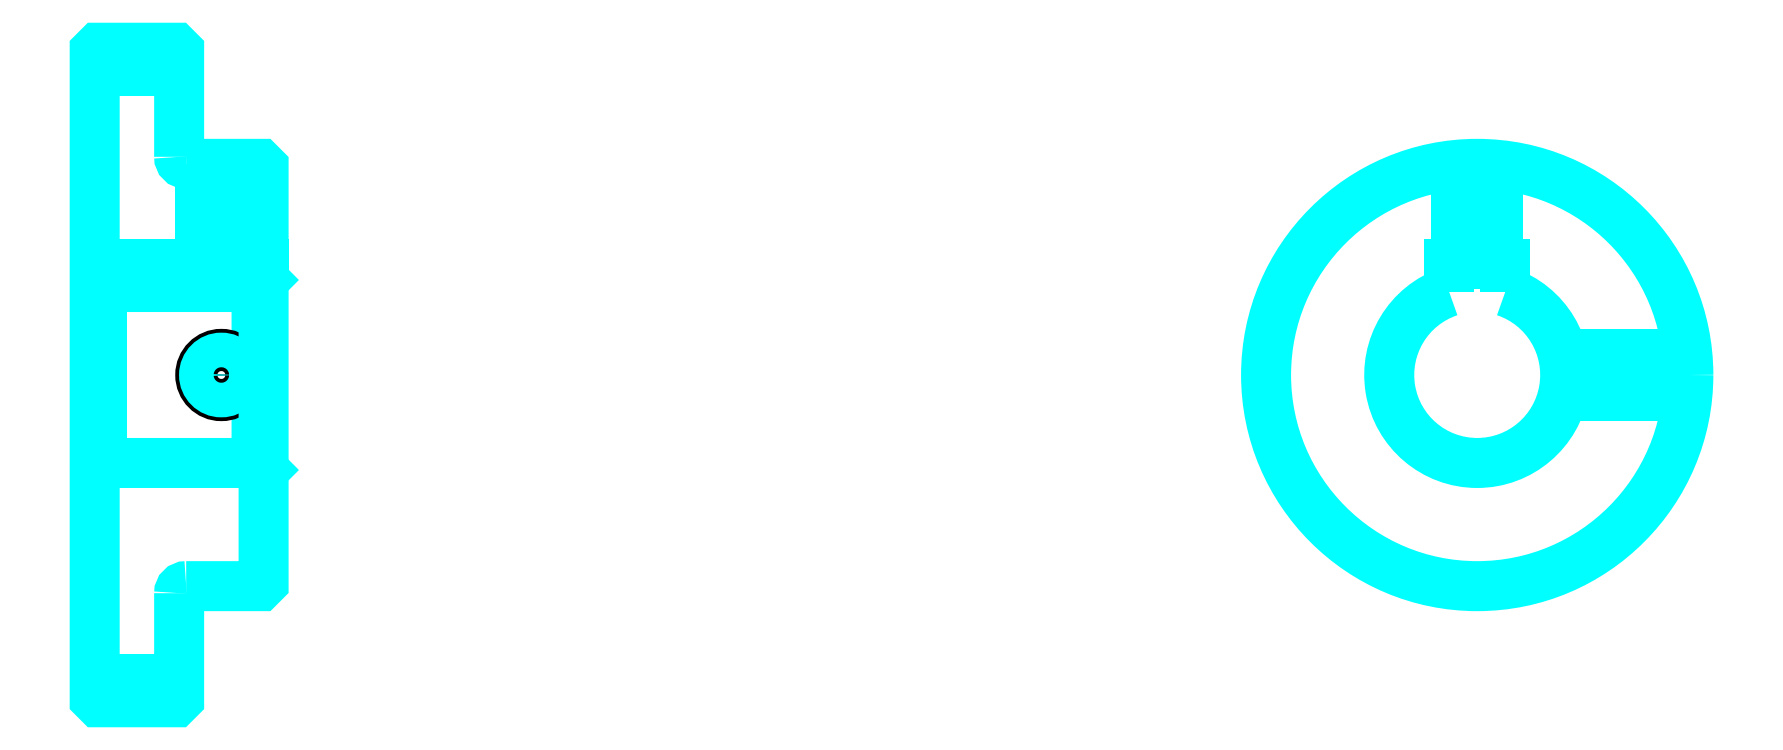
<metadata>
{"format":"dxf","ext":"dxf","renderer":"ezdxf+matplotlib","layout":"modelspace","background":"white","min_lineweight":24,"dpi":150}
</metadata>
<code>
0
SECTION
2
ENTITIES
0
LINE
8
0
10
147.9
20
192
30
0
11
159.9
21
192
31
0
0
LINE
8
0
10
147.9
20
105.7
30
0
11
159.9
21
105.7
31
0
0
LINE
8
0
10
170.9
20
136.3
30
0
11
171.9
21
135.3
31
0
0
LINE
8
0
10
170.9
20
161.3
30
0
11
171.9
21
162.3
31
0
0
LINE
8
0
10
148.9
20
161.3
30
0
11
148.9
21
136.3
31
0
0
POLYLINE
8
0
66
1
10
0
20
0
30
0
70
2
0
VERTEX
8
0
10
147.9
20
135.3
30
0
70
0
0
VERTEX
8
0
10
148.9
20
136.3
30
0
70
0
0
VERTEX
8
0
10
170.9
20
136.3
30
0
70
0
0
VERTEX
8
0
10
170.9
20
161.3
30
0
70
0
0
VERTEX
8
0
10
148.9
20
161.3
30
0
70
0
0
VERTEX
8
0
10
147.9
20
162.3
30
0
70
0
0
SEQEND
8
0
0
ARC
8
0
10
160.9
20
179.8
30
0
40
1
50
180
51
270
0
ARC
8
0
10
160.9
20
117.8
30
0
40
1
50
90
51
180
0
ARC
8
0
10
344.3
20
148.8
30
0
40
12.5
50
108.7
51
71.34
0
POLYLINE
8
0
66
1
10
0
20
0
30
0
70
2
0
VERTEX
8
0
10
348.3
20
160.7
30
0
70
0
0
VERTEX
8
0
10
348.3
20
164.6
30
0
70
0
0
VERTEX
8
0
10
340.3
20
164.6
30
0
70
0
0
VERTEX
8
0
10
340.3
20
160.7
30
0
70
0
0
SEQEND
8
0
0
LINE
8
0
10
147.9
20
164.6
30
0
11
171.9
21
164.6
31
0
0
POLYLINE
8
0
66
1
10
0
20
0
30
0
70
2
0
VERTEX
8
0
10
168.9
20
178.8
30
0
70
0
0
VERTEX
8
0
10
168.9
20
164.6
30
0
70
0
0
SEQEND
8
0
0
POLYLINE
8
0
66
1
10
0
20
0
30
0
70
2
0
VERTEX
8
0
10
162.9
20
178.8
30
0
70
0
0
VERTEX
8
0
10
162.9
20
164.6
30
0
70
0
0
SEQEND
8
0
0
POLYLINE
8
0
66
1
10
0
20
0
30
0
70
2
0
VERTEX
8
0
10
168.4
20
178.8
30
0
70
0
0
VERTEX
8
0
10
168.4
20
164.6
30
0
70
0
0
SEQEND
8
0
0
POLYLINE
8
0
66
1
10
0
20
0
30
0
70
2
0
VERTEX
8
0
10
163.5
20
178.8
30
0
70
0
0
VERTEX
8
0
10
163.5
20
164.6
30
0
70
0
0
SEQEND
8
0
0
POLYLINE
8
0
66
1
10
0
20
0
30
0
70
2
0
VERTEX
8
0
10
341.3
20
164.6
30
0
70
0
0
VERTEX
8
0
10
341.3
20
178.7
30
0
70
0
0
SEQEND
8
0
0
POLYLINE
8
0
66
1
10
0
20
0
30
0
70
2
0
VERTEX
8
0
10
347.3
20
164.6
30
0
70
0
0
VERTEX
8
0
10
347.3
20
178.7
30
0
70
0
0
SEQEND
8
0
0
POLYLINE
8
0
66
1
10
0
20
0
30
0
70
2
0
VERTEX
8
0
10
341.9
20
164.6
30
0
70
0
0
VERTEX
8
0
10
341.9
20
178.7
30
0
70
0
0
SEQEND
8
0
0
POLYLINE
8
0
66
1
10
0
20
0
30
0
70
2
0
VERTEX
8
0
10
346.8
20
164.6
30
0
70
0
0
VERTEX
8
0
10
346.8
20
178.7
30
0
70
0
0
SEQEND
8
0
0
CIRCLE
8
0
10
165.9
20
148.8
30
0
40
3
0
CIRCLE
8
0
10
165.9
20
148.8
30
0
40
2.46
0
POLYLINE
8
0
66
1
10
0
20
0
30
0
70
2
0
VERTEX
8
0
10
356.5
20
151.8
30
0
70
0
0
VERTEX
8
0
10
374.2
20
151.8
30
0
70
0
0
SEQEND
8
0
0
POLYLINE
8
0
66
1
10
0
20
0
30
0
70
2
0
VERTEX
8
0
10
356.5
20
145.8
30
0
70
0
0
VERTEX
8
0
10
374.2
20
145.8
30
0
70
0
0
SEQEND
8
0
0
POLYLINE
8
0
66
1
10
0
20
0
30
0
70
2
0
VERTEX
8
0
10
356.6
20
151.3
30
0
70
0
0
VERTEX
8
0
10
374.2
20
151.3
30
0
70
0
0
SEQEND
8
0
0
POLYLINE
8
0
66
1
10
0
20
0
30
0
70
2
0
VERTEX
8
0
10
356.6
20
146.4
30
0
70
0
0
VERTEX
8
0
10
374.2
20
146.4
30
0
70
0
0
SEQEND
8
0
0
POLYLINE
8
0
66
1
10
0
20
0
30
0
70
2
0
VERTEX
8
0
10
147.9
20
135.3
30
0
70
0
0
VERTEX
8
0
10
147.9
20
102.8
30
0
70
0
0
VERTEX
8
0
10
148.4
20
102.3
30
0
70
0
0
VERTEX
8
0
10
159.4
20
102.3
30
0
70
0
0
VERTEX
8
0
10
159.9
20
102.8
30
0
70
0
0
VERTEX
8
0
10
159.9
20
117.8
30
0
70
0
0
SEQEND
8
0
0
POLYLINE
8
0
66
1
10
0
20
0
30
0
70
2
0
VERTEX
8
0
10
160.9
20
118.8
30
0
70
0
0
VERTEX
8
0
10
171.4
20
118.8
30
0
70
0
0
VERTEX
8
0
10
171.9
20
119.3
30
0
70
0
0
VERTEX
8
0
10
171.9
20
178.3
30
0
70
0
0
VERTEX
8
0
10
171.4
20
178.8
30
0
70
0
0
VERTEX
8
0
10
160.9
20
178.8
30
0
70
0
0
SEQEND
8
0
0
POLYLINE
8
0
66
1
10
0
20
0
30
0
70
2
0
VERTEX
8
0
10
159.9
20
179.8
30
0
70
0
0
VERTEX
8
0
10
159.9
20
194.8
30
0
70
0
0
VERTEX
8
0
10
159.4
20
195.3
30
0
70
0
0
VERTEX
8
0
10
148.4
20
195.3
30
0
70
0
0
VERTEX
8
0
10
147.9
20
194.8
30
0
70
0
0
VERTEX
8
0
10
147.9
20
135.3
30
0
70
0
0
SEQEND
8
0
0
CIRCLE
8
0
10
344.3
20
148.8
30
0
40
30
0
ENDSEC
0
EOF

</code>
